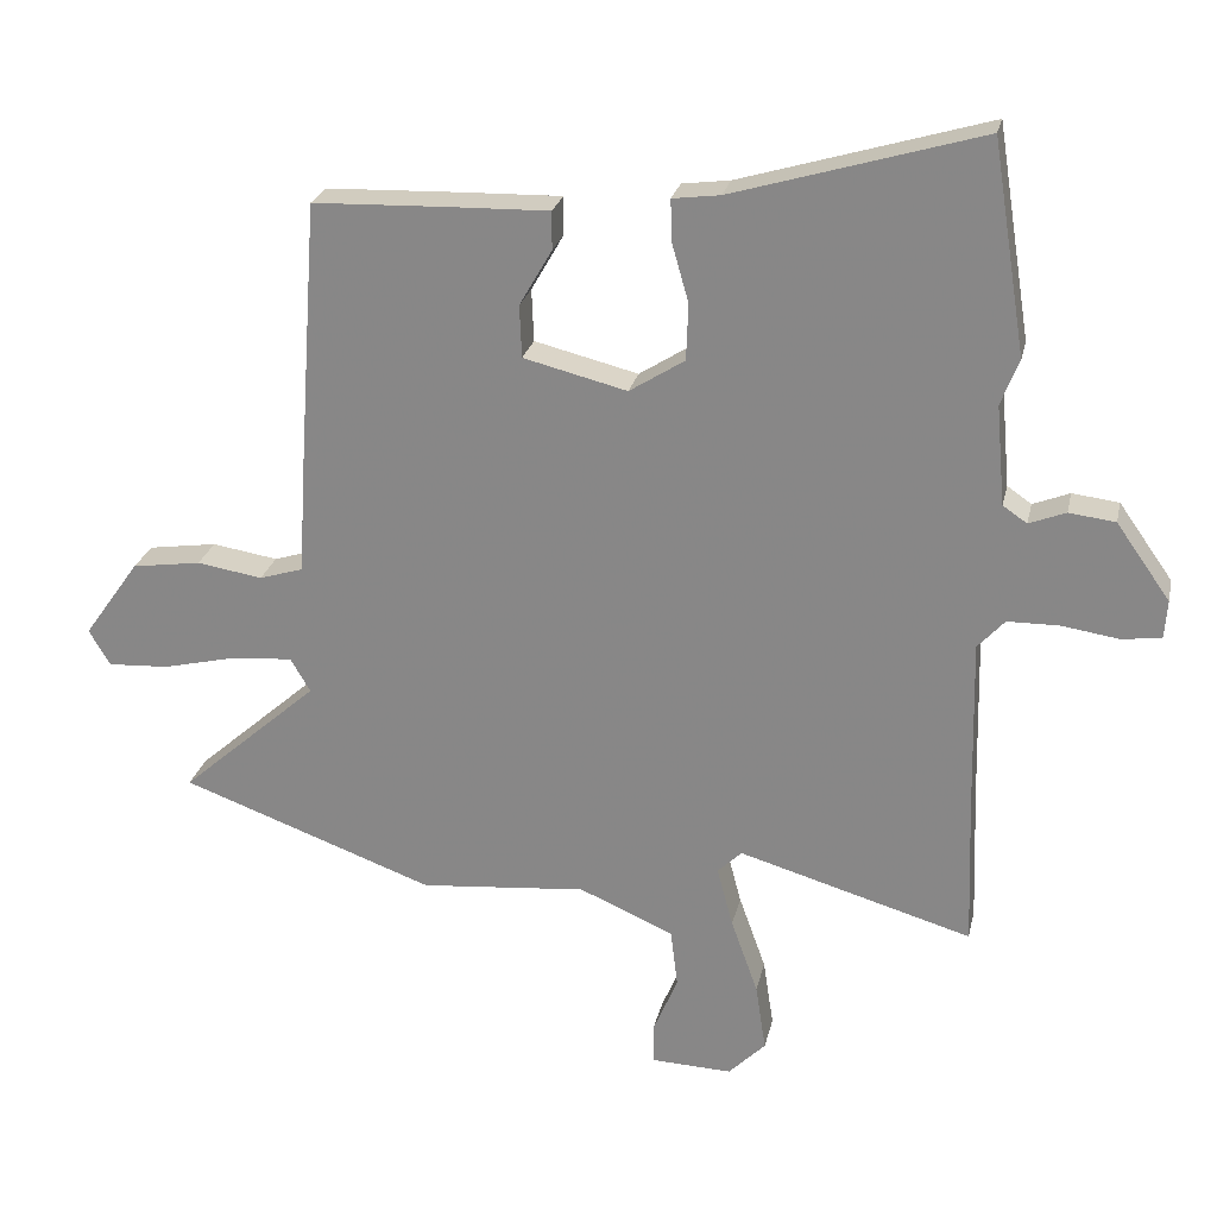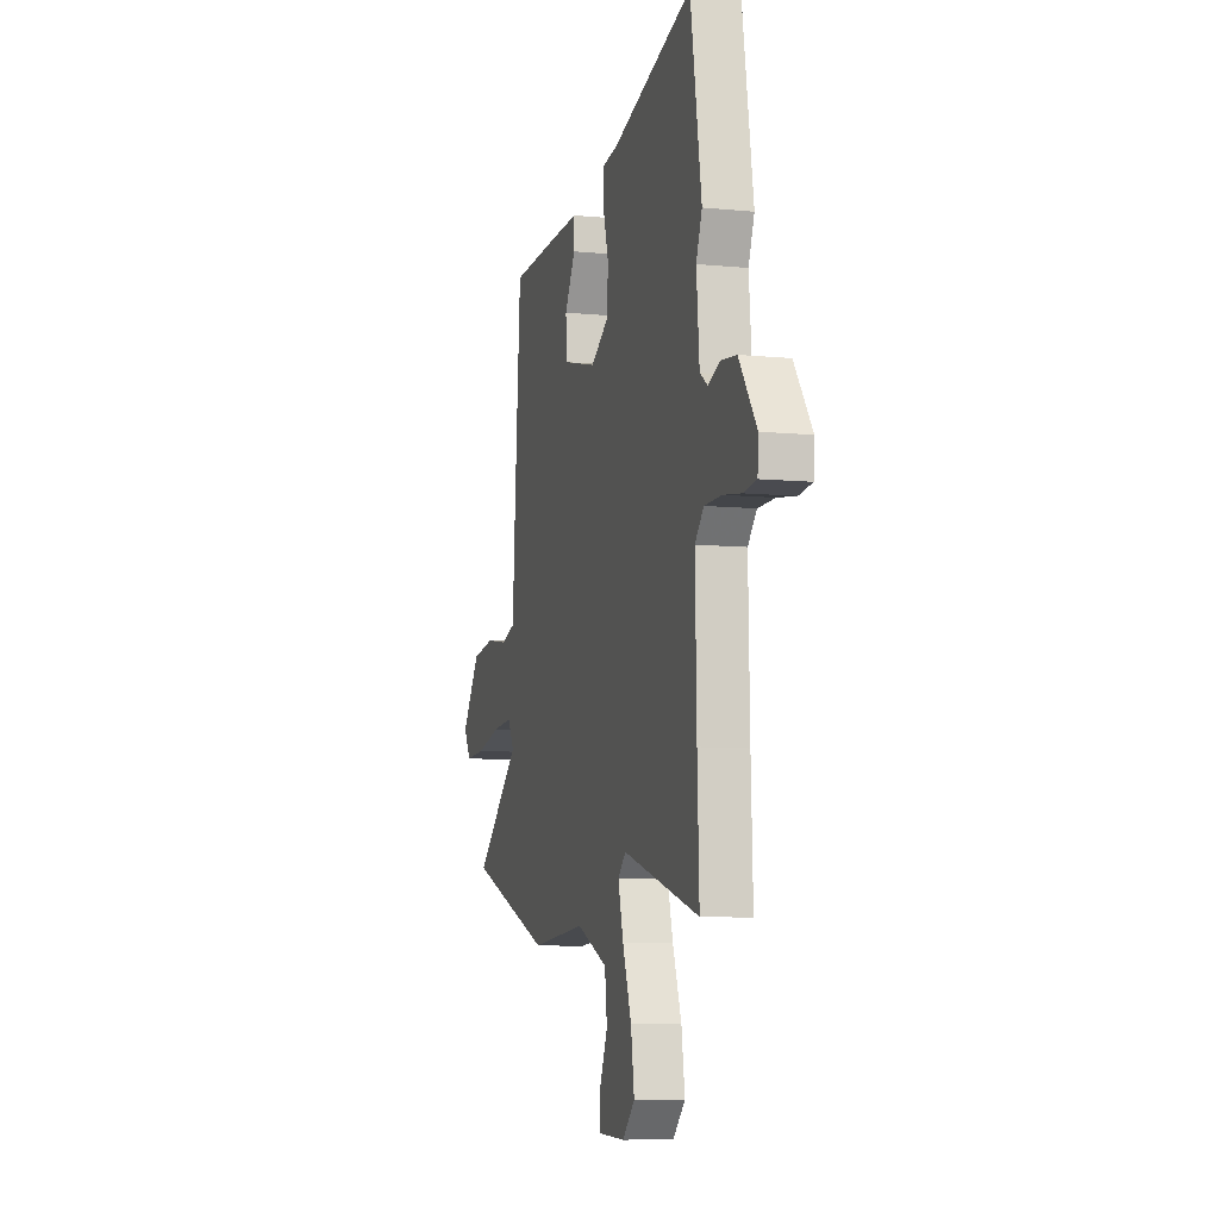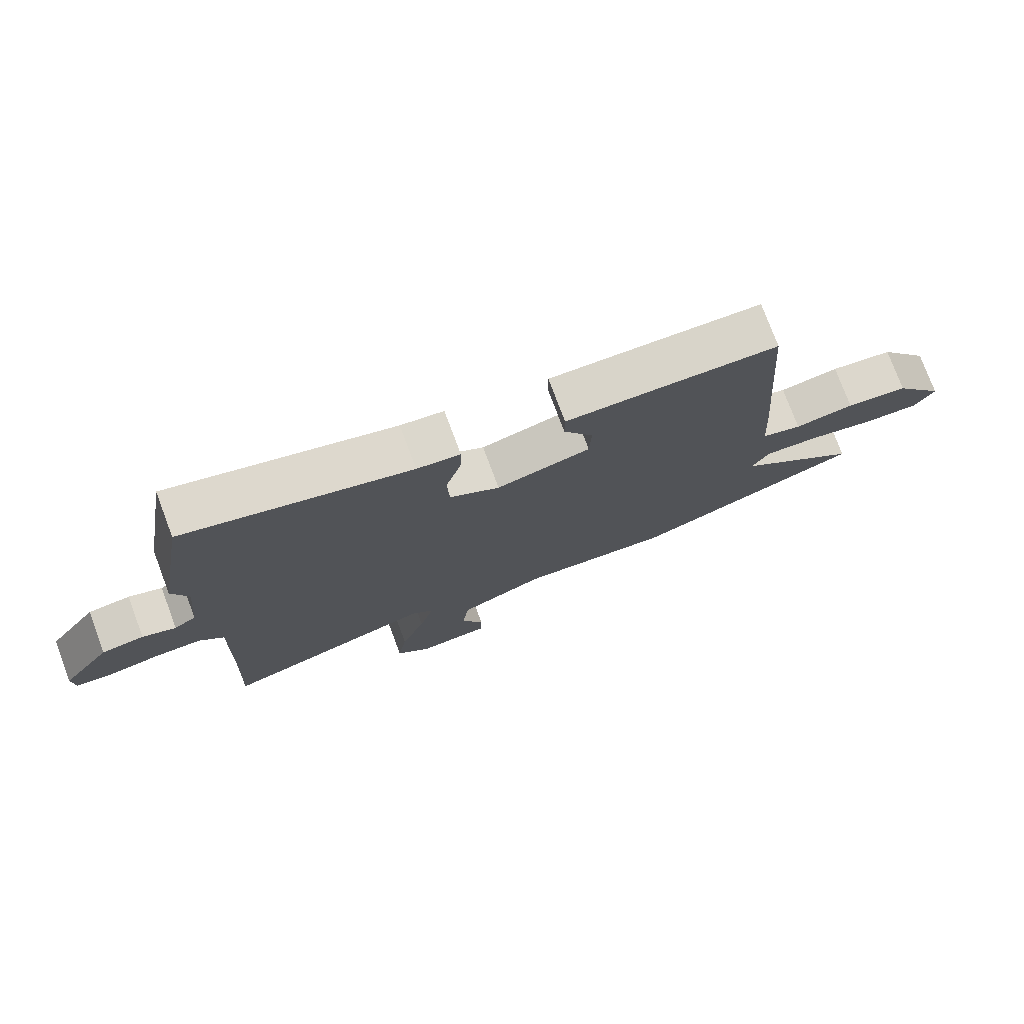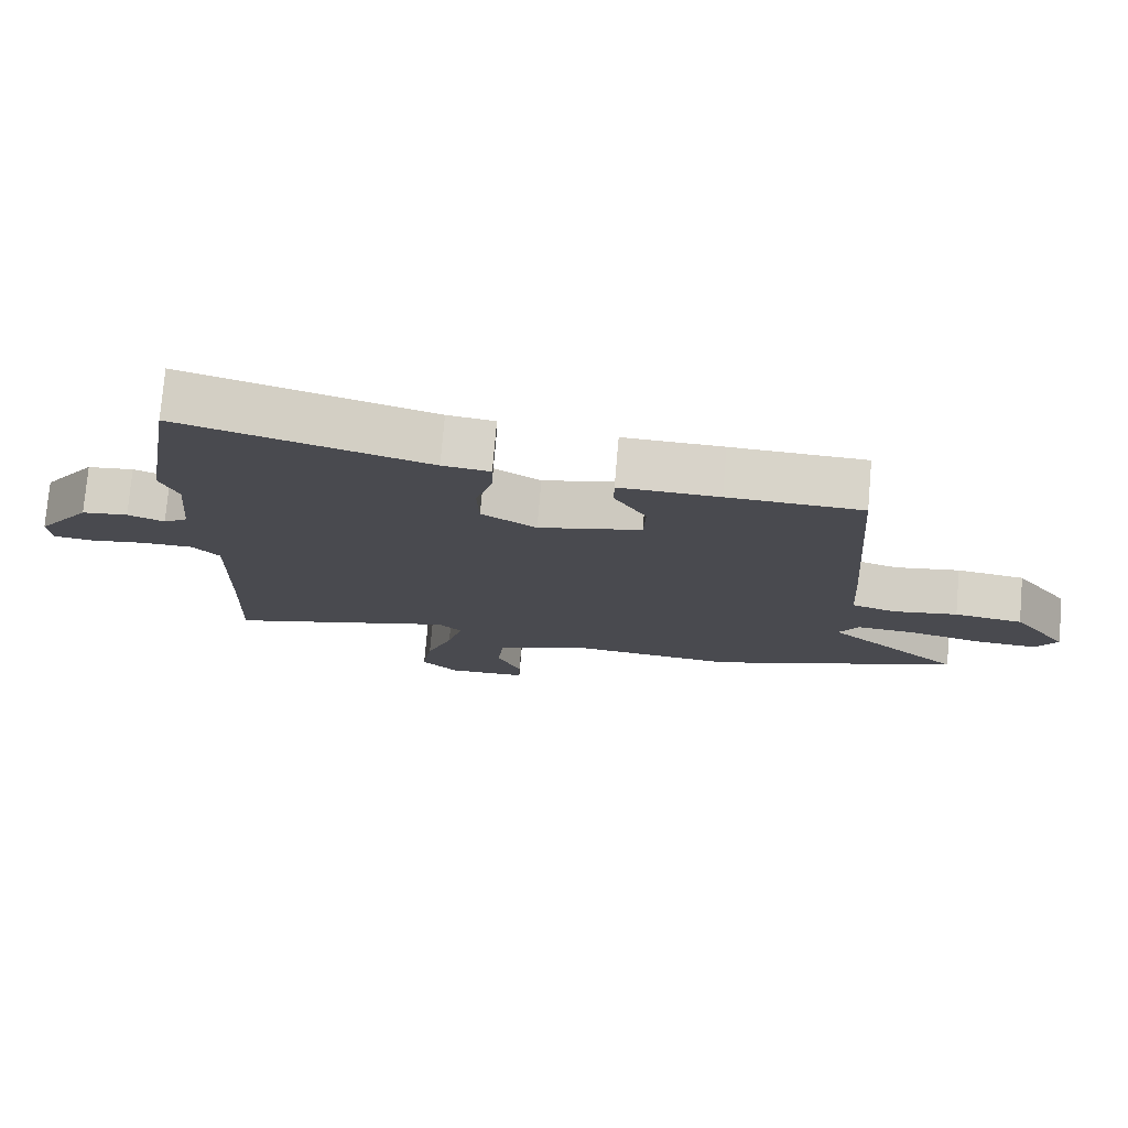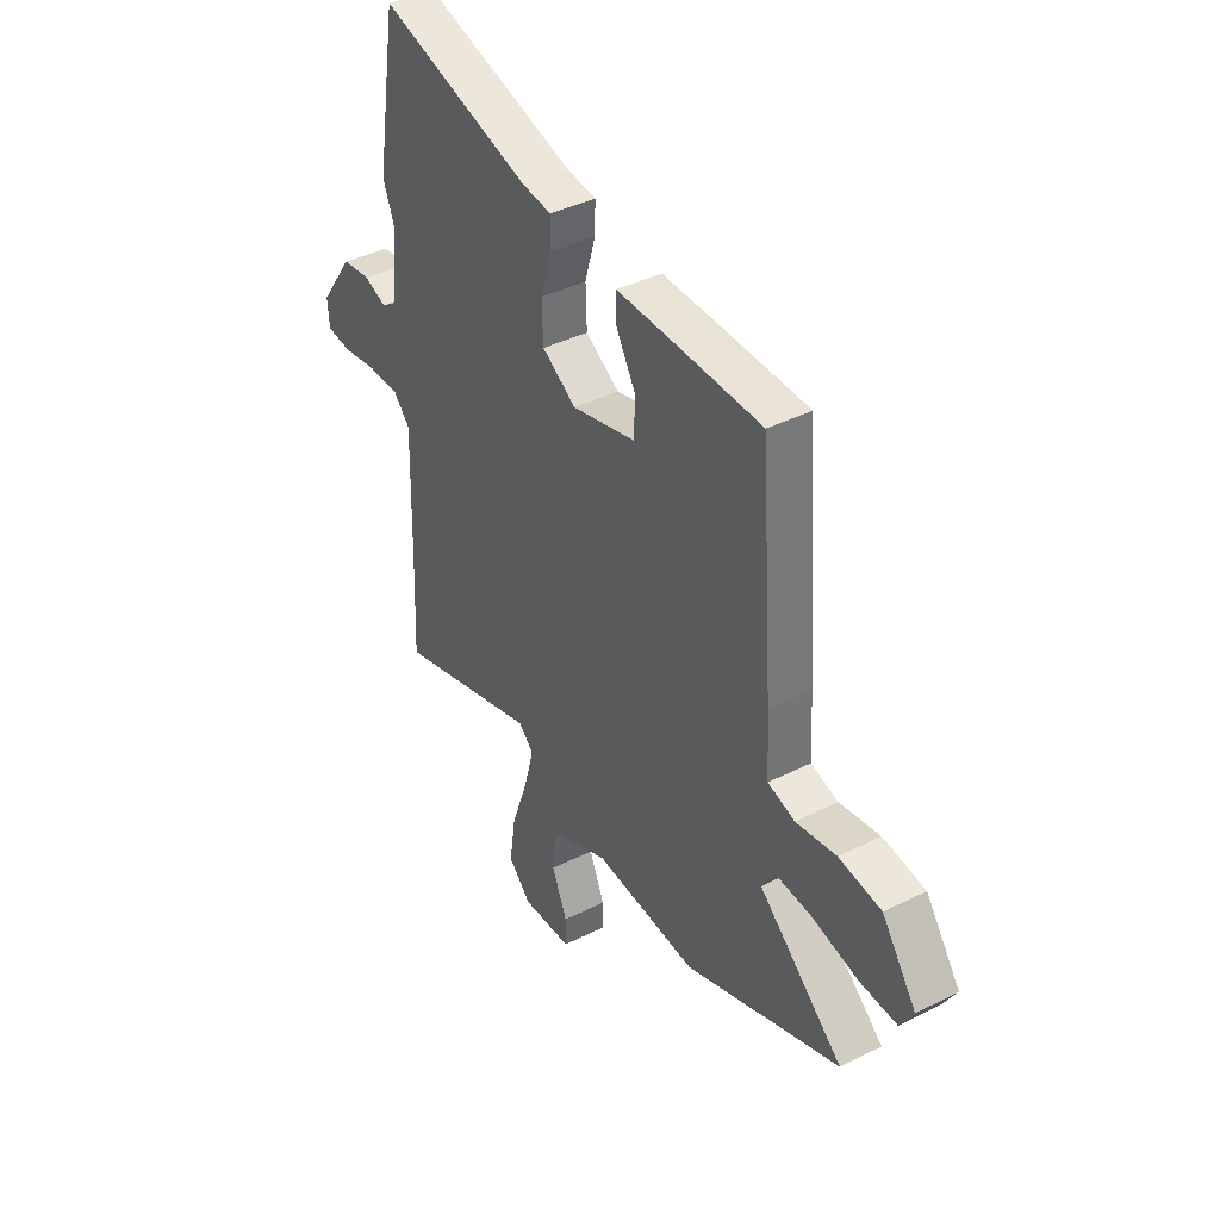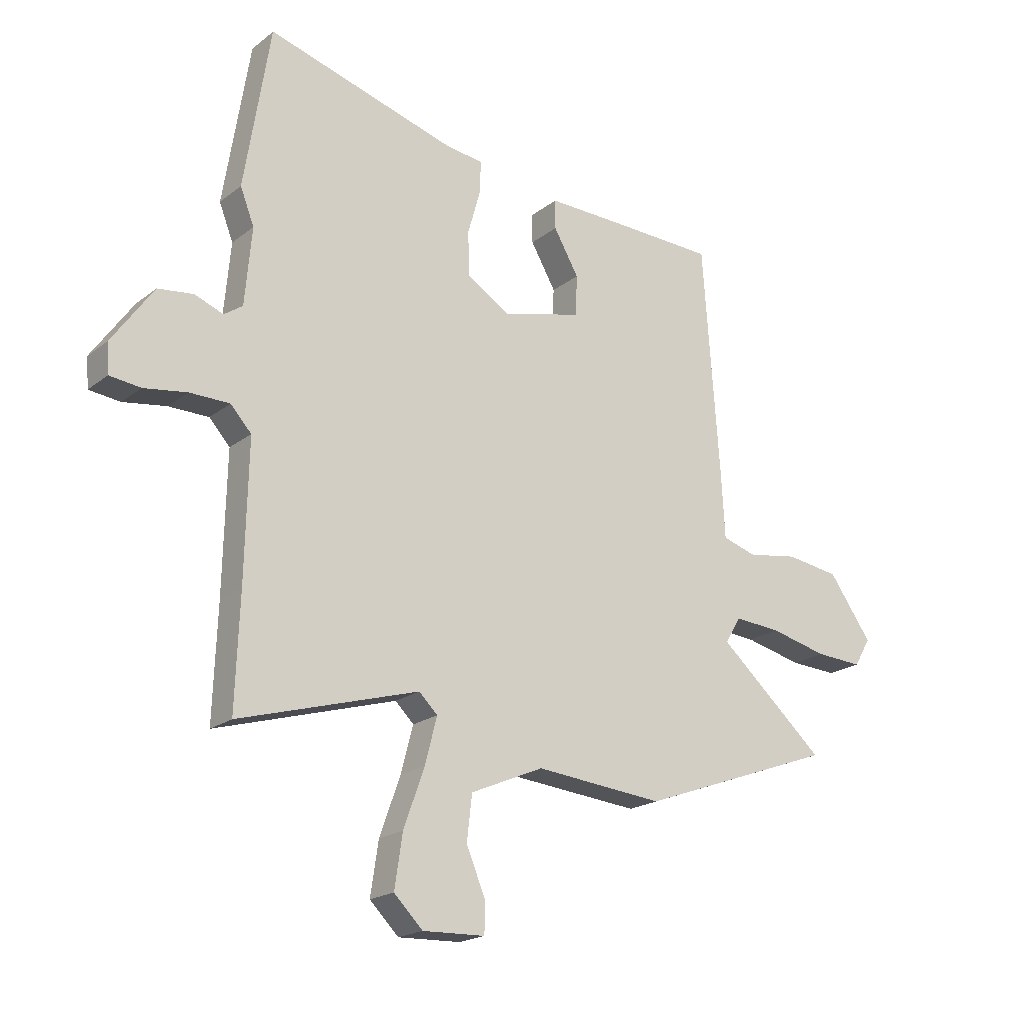
<metadata>
{"format":"obj","ext":"obj","renderer":"f3d","projection":"perspective","resolution":1024,"background":"white","views":[{"elev":24.9,"azim":12.4,"up":"+Z"},{"elev":-7.9,"azim":74.6,"up":"+Z"},{"elev":76.4,"azim":159.4,"up":"+Z"},{"elev":76.3,"azim":-175.1,"up":"+Z"},{"elev":39.6,"azim":-122.1,"up":"+Z"},{"elev":-19.7,"azim":144.5,"up":"+Z"}]}
</metadata>
<code>
v 0.476 0.07 0.65
v 0.525 0.07 0.345
v 0.499 0.07 0.278
v 0.512 0.07 0.134
v 0.547 0.07 0.11
v 0.6 0.07 0.131
v 0.667 0.07 0.123
v 0.745 0.07 0.013
v 0.741 0.07 -0.043
v 0.683 0.07 -0.05
v 0.602 0.07 -0.038
v 0.527 0.07 -0.039
v 0.488 0.07 -0.082
v 0.494 0.07 -0.338
v 0.502 0.07 -0.549
v 0.164 0.07 -0.451
v 0.129 0.07 -0.485
v 0.152 0.07 -0.572
v 0.191 0.07 -0.681
v 0.206 0.07 -0.78
v 0.152 0.07 -0.834
v 0.035 0.07 -0.83
v 0.034 0.07 -0.772
v 0.07 0.07 -0.687
v 0.06 0.07 -0.602
v -0.077 0.07 -0.543
v -0.319 0.07 -0.566
v -0.688 0.07 -0.432
v -0.488 0.07 -0.255
v -0.517 0.07 -0.206
v -0.605 0.07 -0.213
v -0.713 0.07 -0.239
v -0.801 0.07 -0.244
v -0.832 0.07 -0.192
v -0.751 0.07 -0.078
v -0.651 0.07 -0.063
v -0.556 0.07 -0.078
v -0.492 0.07 -0.058
v -0.485 0.07 0.066
v -0.454 0.07 0.496
v -0.259 0.07 0.503
v -0.114 0.07 0.507
v -0.114 0.07 0.452
v -0.161 0.07 0.37
v -0.158 0.07 0.294
v -0.008 0.07 0.257
v 0.072 0.07 0.308
v 0.075 0.07 0.39
v 0.051 0.07 0.474
v 0.049 0.07 0.535
v 0.118 0.07 0.544
v 0.476 0 0.65
v 0.525 0 0.345
v 0.499 0 0.278
v 0.512 0 0.134
v 0.547 0 0.11
v 0.6 0 0.131
v 0.667 0 0.123
v 0.745 0 0.013
v 0.741 0 -0.043
v 0.683 0 -0.05
v 0.602 0 -0.038
v 0.527 0 -0.039
v 0.488 0 -0.082
v 0.494 0 -0.338
v 0.502 0 -0.549
v 0.164 0 -0.451
v 0.129 0 -0.485
v 0.152 0 -0.572
v 0.191 0 -0.681
v 0.206 0 -0.78
v 0.152 0 -0.834
v 0.035 0 -0.83
v 0.034 0 -0.772
v 0.07 0 -0.687
v 0.06 0 -0.602
v -0.077 0 -0.543
v -0.319 0 -0.566
v -0.688 0 -0.432
v -0.488 0 -0.255
v -0.517 0 -0.206
v -0.605 0 -0.213
v -0.713 0 -0.239
v -0.801 0 -0.244
v -0.832 0 -0.192
v -0.751 0 -0.078
v -0.651 0 -0.063
v -0.556 0 -0.078
v -0.492 0 -0.058
v -0.485 0 0.066
v -0.454 0 0.496
v -0.259 0 0.503
v -0.114 0 0.507
v -0.114 0 0.452
v -0.161 0 0.37
v -0.158 0 0.294
v -0.008 0 0.257
v 0.072 0 0.308
v 0.075 0 0.39
v 0.051 0 0.474
v 0.049 0 0.535
v 0.118 0 0.544
f 48 49 50 51
f 1 2 3
f 51 1 3
f 48 51 3
f 47 48 3
f 46 47 3 4
f 42 43 44
f 41 42 44
f 40 41 44
f 39 40 44
f 38 39 44
f 38 44 45
f 35 36 37
f 34 35 37
f 33 34 37
f 32 33 37
f 31 32 37
f 30 31 37 38
f 38 45 46
f 30 38 46
f 29 30 46
f 26 27 28 29
f 22 23 24
f 21 22 24
f 20 21 24
f 19 20 24
f 18 19 24
f 17 18 24 25
f 14 15 16
f 13 14 16
f 13 16 17
f 9 10 11
f 8 9 11
f 7 8 11
f 6 7 11
f 5 6 11
f 5 11 12
f 4 5 12 13
f 26 29 46
f 25 26 46
f 17 25 46
f 4 13 17 46
f 102 101 100 99
f 54 53 52
f 54 52 102
f 54 102 99
f 54 99 98
f 55 54 98 97
f 95 94 93
f 95 93 92
f 95 92 91
f 95 91 90
f 95 90 89
f 96 95 89
f 88 87 86
f 88 86 85
f 88 85 84
f 88 84 83
f 88 83 82
f 89 88 82 81
f 97 96 89
f 97 89 81
f 97 81 80
f 80 79 78 77
f 75 74 73
f 75 73 72
f 75 72 71
f 75 71 70
f 75 70 69
f 76 75 69 68
f 67 66 65
f 67 65 64
f 68 67 64
f 62 61 60
f 62 60 59
f 62 59 58
f 62 58 57
f 62 57 56
f 63 62 56
f 64 63 56 55
f 97 80 77
f 97 77 76
f 97 76 68
f 97 68 64 55
f 1 52 53 2
f 2 53 54 3
f 3 54 55 4
f 4 55 56 5
f 5 56 57 6
f 6 57 58 7
f 7 58 59 8
f 8 59 60 9
f 9 60 61 10
f 10 61 62 11
f 11 62 63 12
f 12 63 64 13
f 13 64 65 14
f 14 65 66 15
f 15 66 67 16
f 16 67 68 17
f 17 68 69 18
f 18 69 70 19
f 19 70 71 20
f 20 71 72 21
f 21 72 73 22
f 22 73 74 23
f 23 74 75 24
f 24 75 76 25
f 25 76 77 26
f 26 77 78 27
f 27 78 79 28
f 28 79 80 29
f 29 80 81 30
f 30 81 82 31
f 31 82 83 32
f 32 83 84 33
f 33 84 85 34
f 34 85 86 35
f 35 86 87 36
f 36 87 88 37
f 37 88 89 38
f 38 89 90 39
f 39 90 91 40
f 40 91 92 41
f 41 92 93 42
f 42 93 94 43
f 43 94 95 44
f 44 95 96 45
f 45 96 97 46
f 46 97 98 47
f 47 98 99 48
f 48 99 100 49
f 49 100 101 50
f 50 101 102 51
f 51 102 52 1

</code>
